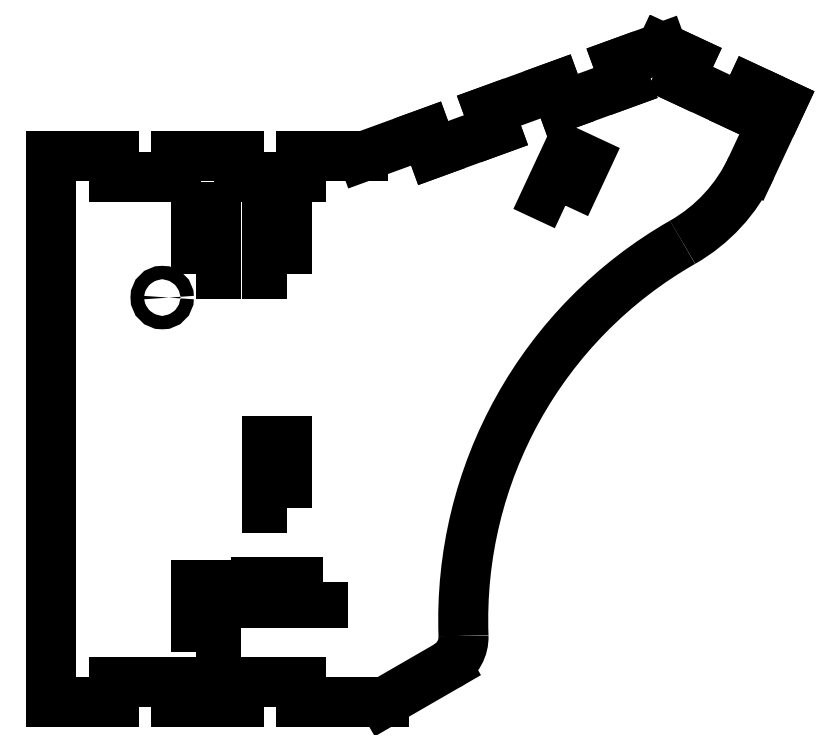
<metadata>
{"format":"dxf","ext":"dxf","renderer":"ezdxf+matplotlib","layout":"modelspace","background":"white","min_lineweight":24,"dpi":150}
</metadata>
<code>
0
SECTION
2
ENTITIES
0
LWPOLYLINE
8
0
90
4
70
1
43
0
10
411.5
20
-27.82
10
417.7
20
-27.82
10
417.7
20
-7.818
10
411.5
20
-7.818
0
LWPOLYLINE
8
0
90
4
70
1
43
0
10
522.1
20
105.7
10
528.4
20
119.3
10
522.8
20
121.9
10
516.5
20
108.3
0
LWPOLYLINE
8
0
90
4
70
1
43
0
10
411.5
20
85.38
10
417.7
20
85.38
10
417.7
20
105.4
10
411.5
20
105.4
0
LWPOLYLINE
8
0
90
4
70
1
43
0
10
438.9
20
15.38
10
438.9
20
35.38
10
432.7
20
35.38
10
432.7
20
15.38
0
LWPOLYLINE
8
0
90
4
70
1
43
0
10
438.9
20
85.38
10
438.9
20
105.4
10
432.7
20
105.4
10
432.7
20
85.38
0
CIRCLE
8
0
10
401.5
20
78.18
30
0
40
2
210
0
220
-0
230
1
0
LINE
8
0
10
577.6
20
140.5
30
0
11
575
21
134.8
31
0
0
LINE
8
0
10
575
20
134.8
30
0
11
556.3
21
143.5
31
0
0
LINE
8
0
10
556.3
20
143.5
30
0
11
558.9
21
149.2
31
0
0
LINE
8
0
10
558.9
20
149.2
30
0
11
551
21
152.9
31
0
0
LINE
8
0
10
551
20
152.9
30
0
11
538
21
148.2
31
0
0
LINE
8
0
10
538
20
148.2
30
0
11
540.1
21
142.3
31
0
0
LINE
8
0
10
540.1
20
142.3
30
0
11
521.3
21
135.5
31
0
0
LINE
8
0
10
521.3
20
135.5
30
0
11
519.2
21
141.3
31
0
0
LINE
8
0
10
519.2
20
141.3
30
0
11
499.2
21
134.1
31
0
0
LINE
8
0
10
499.2
20
134.1
30
0
11
501.4
21
128.2
31
0
0
LINE
8
0
10
501.4
20
128.2
30
0
11
482.6
21
121.4
31
0
0
LINE
8
0
10
482.6
20
121.4
30
0
11
480.4
21
127.2
31
0
0
LINE
8
0
10
480.4
20
127.2
30
0
11
461.6
21
120.4
31
0
0
LINE
8
0
10
461.6
20
120.4
30
0
11
443
21
120.4
31
0
0
LINE
8
0
10
443
20
120.4
30
0
11
443
21
114.2
31
0
0
LINE
8
0
10
443
20
114.2
30
0
11
424.4
21
114.2
31
0
0
LINE
8
0
10
424.4
20
114.2
30
0
11
424.4
21
120.4
31
0
0
LINE
8
0
10
424.4
20
120.4
30
0
11
405.7
21
120.4
31
0
0
LINE
8
0
10
405.7
20
120.4
30
0
11
405.7
21
114.2
31
0
0
LINE
8
0
10
405.7
20
114.2
30
0
11
387.1
21
114.2
31
0
0
LINE
8
0
10
387.1
20
114.2
30
0
11
387.1
21
120.4
31
0
0
LINE
8
0
10
387.1
20
120.4
30
0
11
368.4
21
120.4
31
0
0
LINE
8
0
10
368.4
20
120.4
30
0
11
368.4
21
-42.82
31
0
0
LINE
8
0
10
368.4
20
-42.82
30
0
11
387.1
21
-42.82
31
0
0
LINE
8
0
10
387.1
20
-42.82
30
0
11
387.1
21
-36.62
31
0
0
LINE
8
0
10
387.1
20
-36.62
30
0
11
405.7
21
-36.62
31
0
0
LINE
8
0
10
405.7
20
-36.62
30
0
11
405.7
21
-42.82
31
0
0
LINE
8
0
10
405.7
20
-42.82
30
0
11
424.4
21
-42.82
31
0
0
LINE
8
0
10
424.4
20
-42.82
30
0
11
424.4
21
-36.62
31
0
0
LINE
8
0
10
424.4
20
-36.62
30
0
11
443
21
-36.62
31
0
0
LINE
8
0
10
443
20
-36.62
30
0
11
443
21
-42.82
31
0
0
LINE
8
0
10
443
20
-42.82
30
0
11
467.8
21
-42.82
31
0
0
LINE
8
0
10
467.8
20
-42.82
30
0
11
486.6
21
-31.96
31
0
0
ARC
8
0
10
481.6
20
-23.3
30
0
40
10
210
0
220
0
230
1
50
-60
51
2.091
0
ARC
8
0
10
621.6
20
-18.19
30
0
40
130
210
0
220
0
230
1
50
119.7
51
182.1
0
ARC
8
0
10
532.4
20
138.2
30
0
40
50
210
0
220
0
230
1
50
299.7
51
335
0
LINE
8
0
10
577.7
20
117
30
0
11
586.6
21
136.2
31
0
0
LINE
8
0
10
586.6
20
136.2
30
0
11
577.6
21
140.5
31
0
0
LWPOLYLINE
8
0
90
4
70
1
43
0
10
449.7
20
-6.818
10
429.7
20
-6.818
10
429.7
20
-13.02
10
449.7
20
-13.02
0
ENDSEC
0
EOF

</code>
